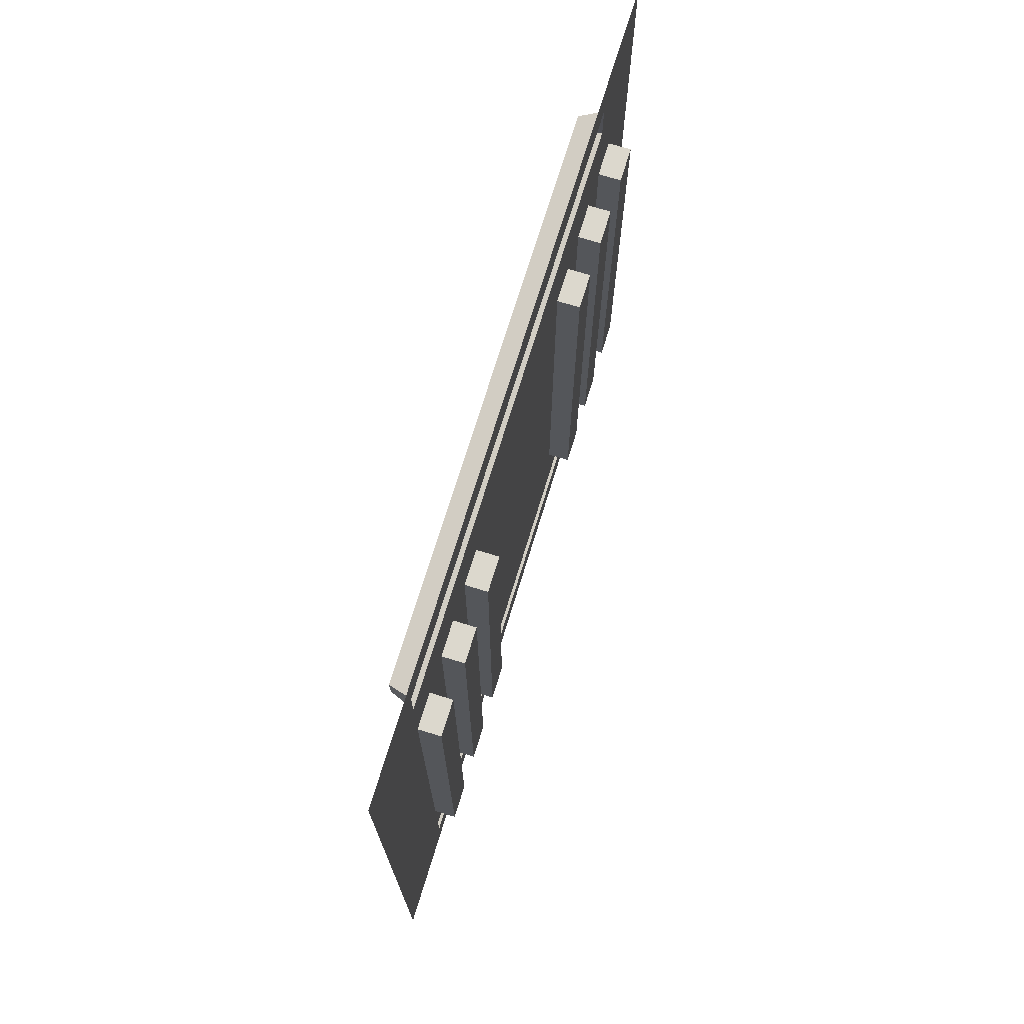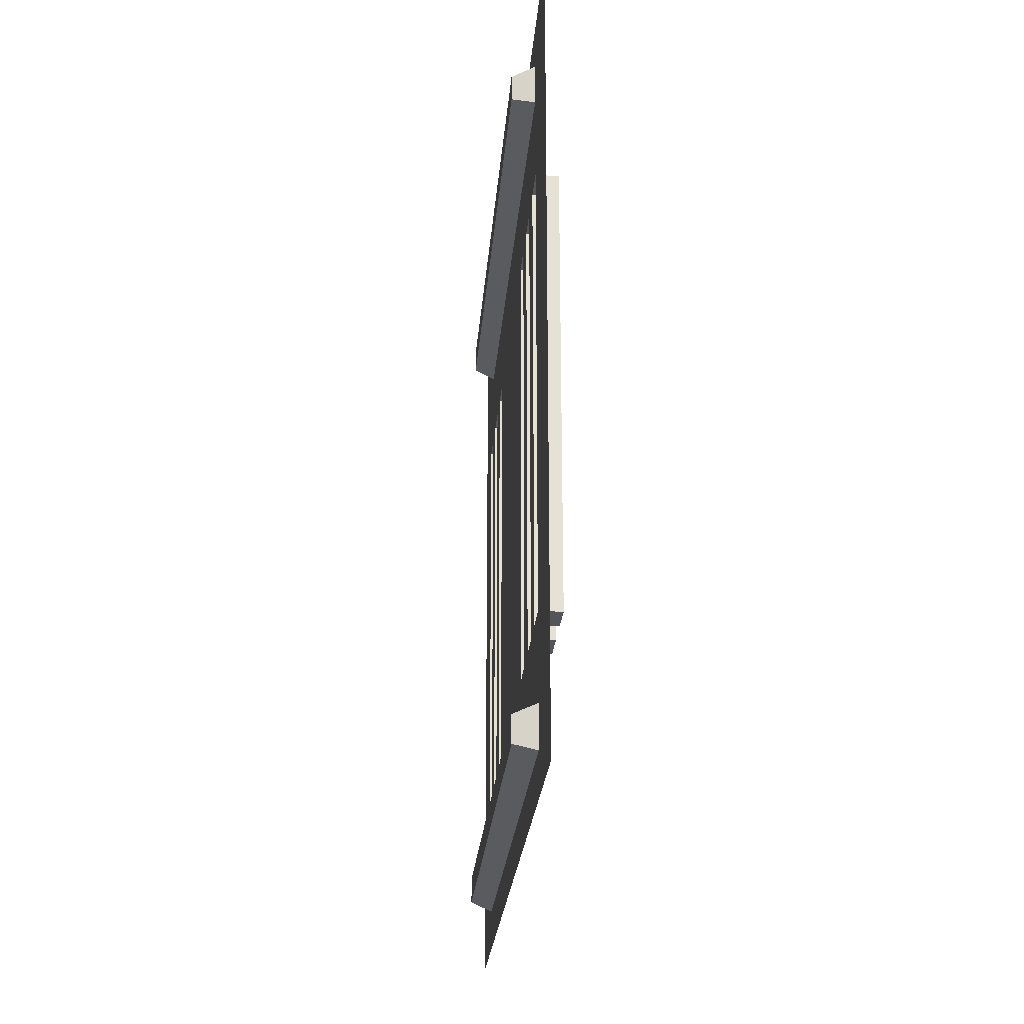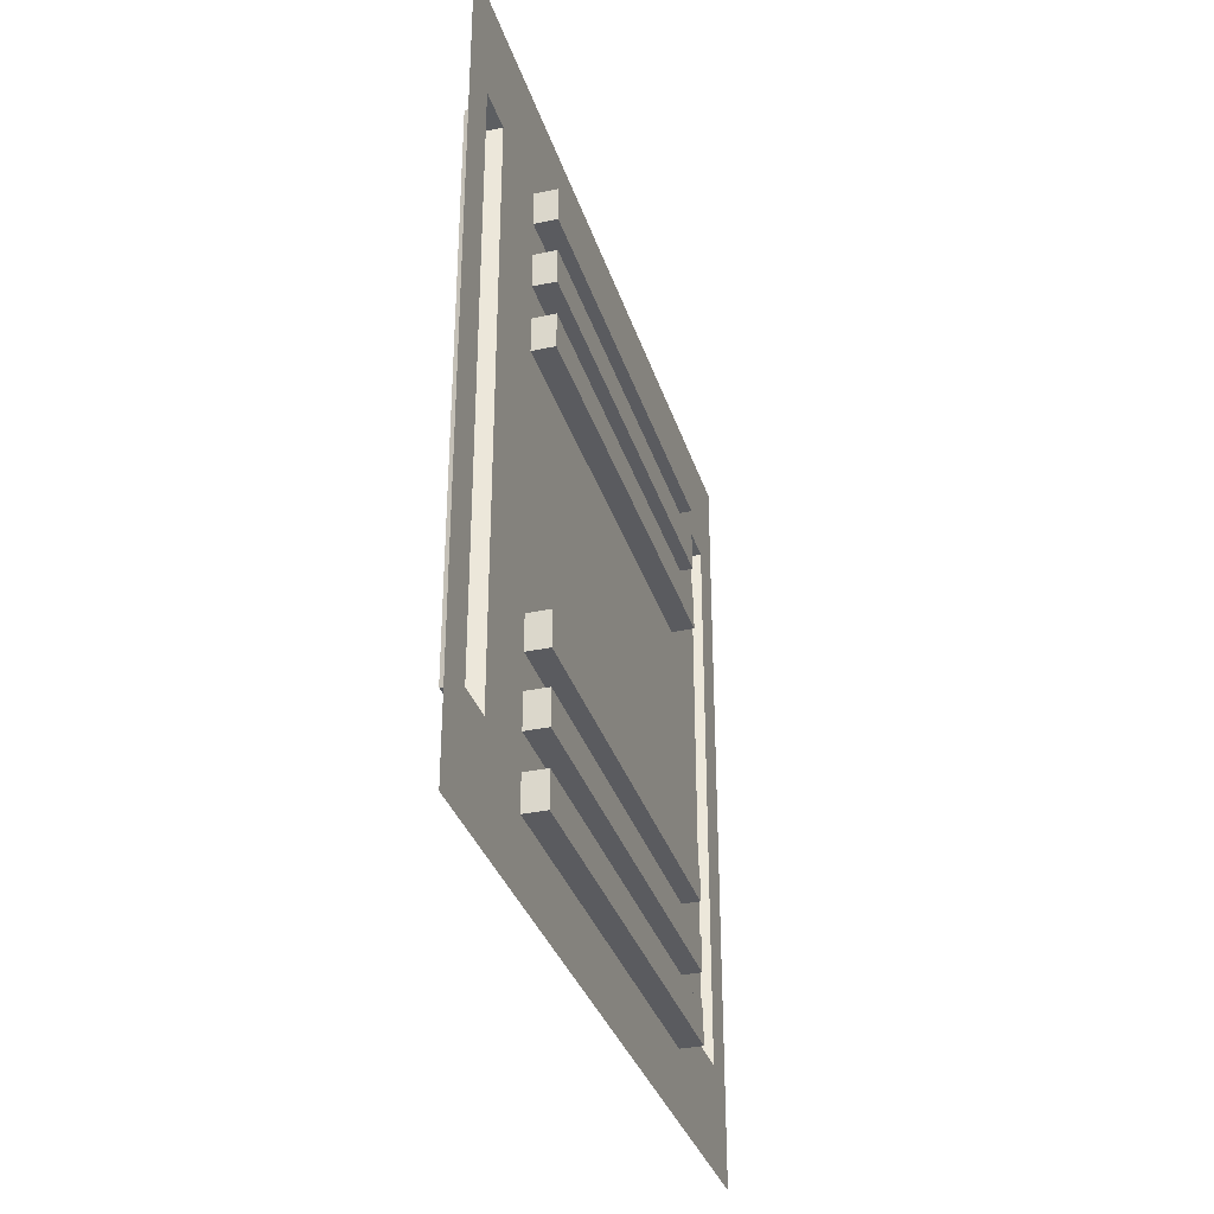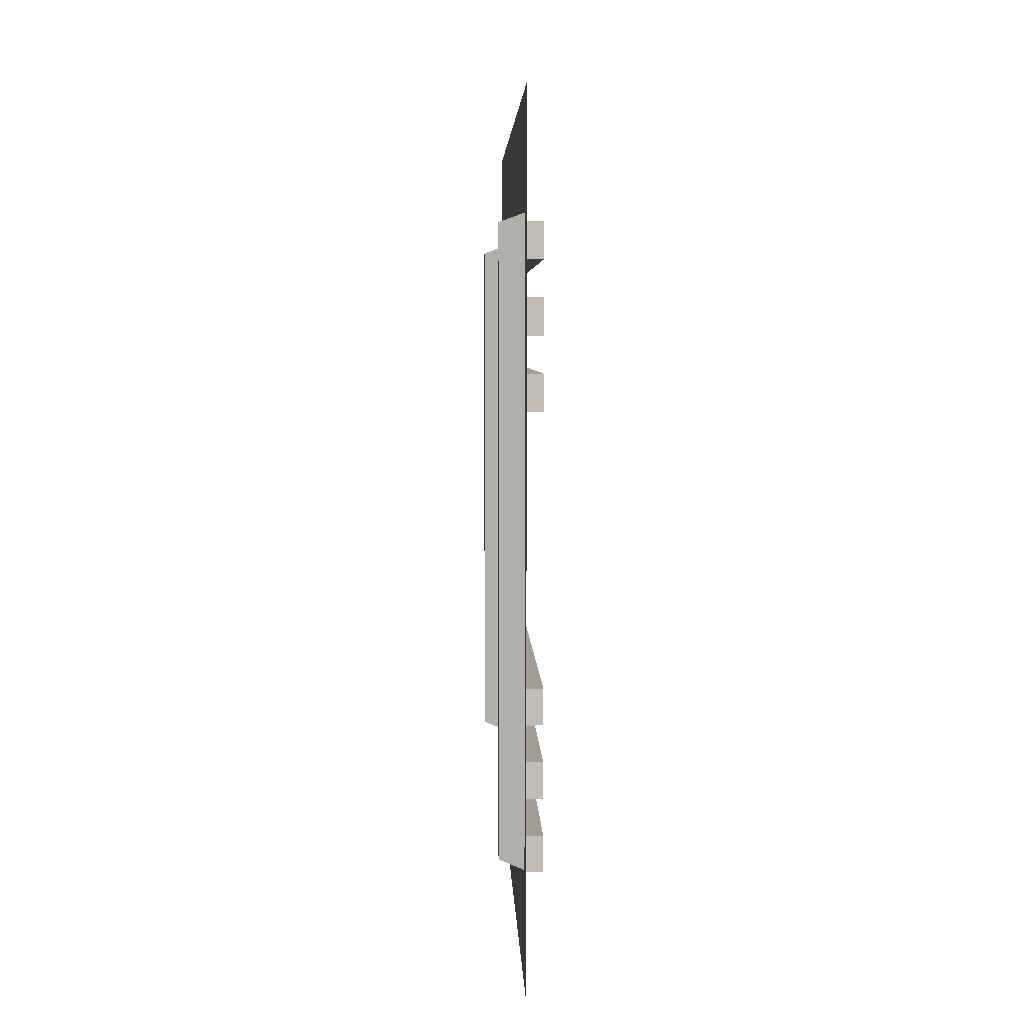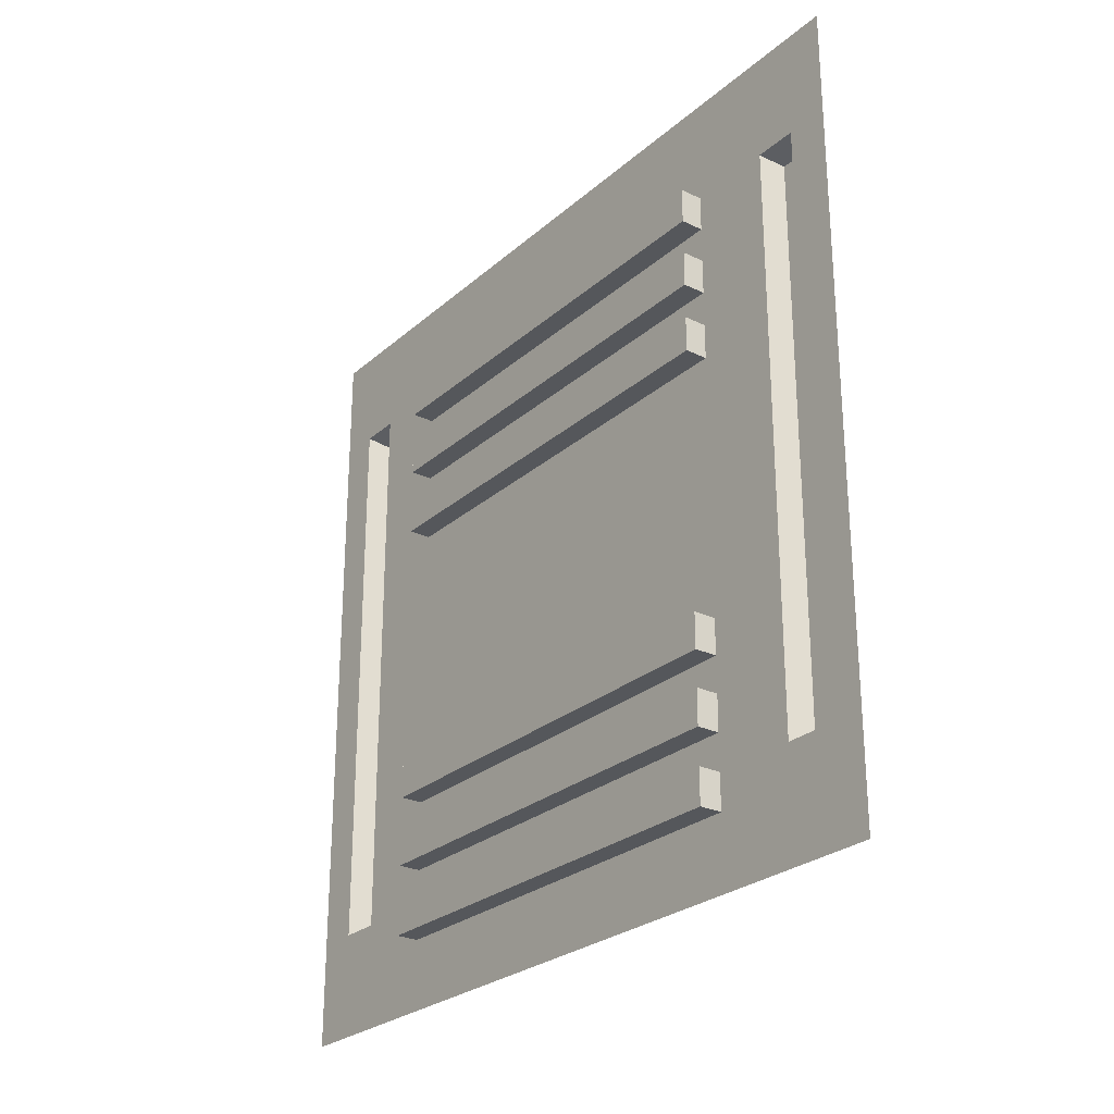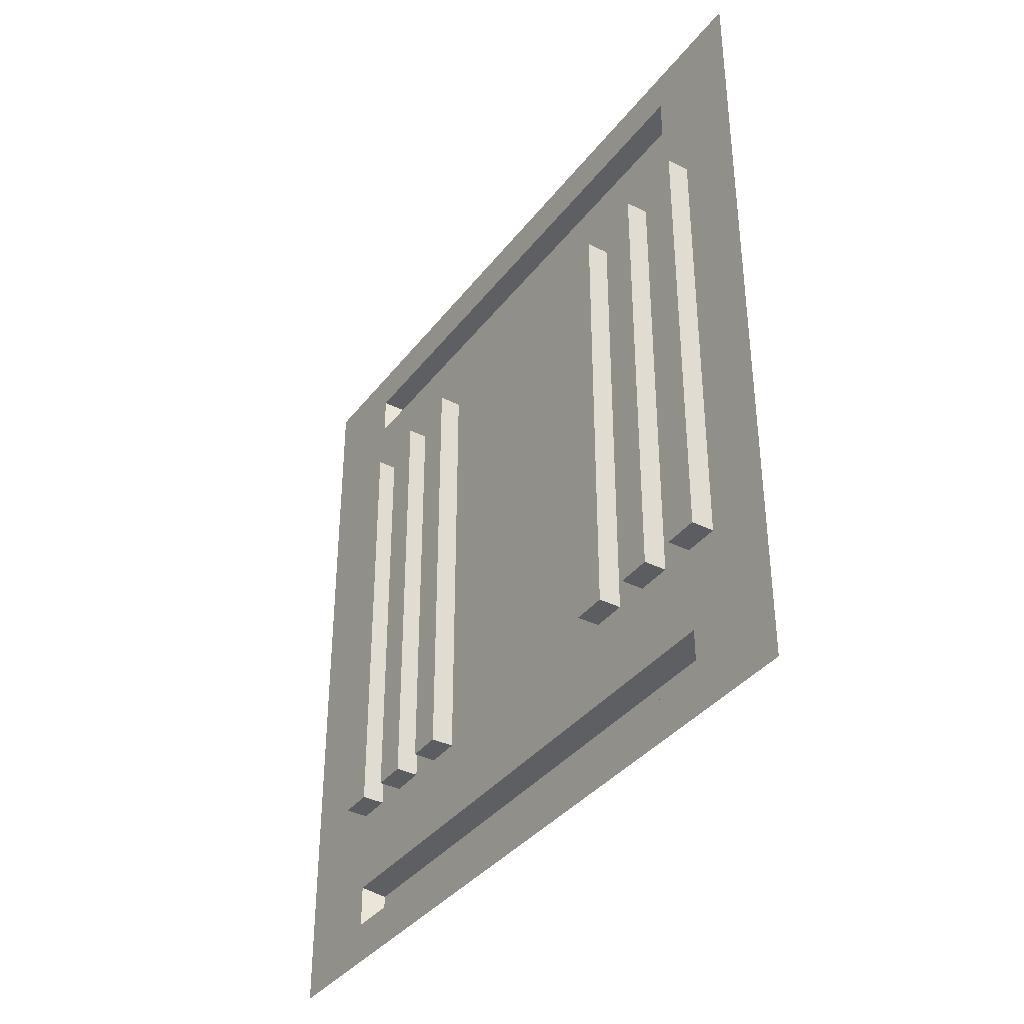
<metadata>
{"format":"obj","ext":"obj","renderer":"f3d","projection":"perspective","resolution":1024,"background":"white","views":[{"elev":72.5,"azim":-162.9,"up":"+Z"},{"elev":-24.4,"azim":175.5,"up":"+Z"},{"elev":-33.3,"azim":-163.6,"up":"+Y"},{"elev":4.8,"azim":178.2,"up":"+Y"},{"elev":-26.4,"azim":-36.9,"up":"+Y"},{"elev":-37.0,"azim":-32.8,"up":"+Z"}]}
</metadata>
<code>
g default
v 8e-06 7 7
v 8e-06 0 7
v 0 0 0
v 0 7 0
v 8e-06 0 5.5
v 8e-06 7 5.5
v 4e-06 7 1.5
v 4e-06 0 1.5
v 8e-06 0 6.25
v 8e-06 7 6.25
v 4e-06 7 0.75
v 4e-06 0 0.75
v 8e-06 4.5 7
v 8e-06 4.5 6.25
v 8e-06 4.5 5.5
v 4e-06 4.5 1.5
v 4e-06 4.5 0.75
v 0 4.5 0
v 8e-06 0 6.625
v 8e-06 4.5 6.625
v 8e-06 7 6.625
v 4e-06 7 0.375
v 4e-06 4.5 0.375
v 4e-06 0 0.375
v 8e-06 5.75 7
v 8e-06 5.75 6.625
v 8e-06 5.75 6.25
v 8e-06 5.75 5.5
v 4e-06 5.75 1.5
v 4e-06 5.75 0.75
v 4e-06 5.75 0.375
v 0 5.75 0
v 0 1.25 0
v 4e-06 1.25 0.375
v 4e-06 1.25 0.75
v 4e-06 1.25 1.5
v 8e-06 1.25 5.5
v 8e-06 1.25 6.25
v 8e-06 1.25 6.625
v 8e-06 1.25 7
v 0 0.625 0
v 4e-06 0.625 0.375
v 4e-06 0.625 0.75
v 4e-06 0.625 1.5
v 8e-06 0.625 5.5
v 8e-06 0.625 6.25
v 8e-06 0.625 6.625
v 8e-06 0.625 7
v 8e-06 1.875 7
v 8e-06 1.875 6.625
v 8e-06 1.875 6.25
v 8e-06 1.875 5.5
v 4e-06 1.875 1.5
v 4e-06 1.875 0.75
v 4e-06 1.875 0.375
v 0 1.875 0
v 8e-06 5.125 7
v 8e-06 5.125 6.625
v 8e-06 5.125 6.25
v 8e-06 5.125 5.5
v 4e-06 5.125 1.5
v 4e-06 5.125 0.75
v 4e-06 5.125 0.375
v 0 5.125 0
v 0 0.9375 0
v 4e-06 0.9375 0.375
v 4e-06 0.9375 0.75
v 4e-06 0.9375 1.5
v 8e-06 0.9375 5.5
v 8e-06 0.9375 6.25
v 8e-06 0.9375 6.625
v 8e-06 0.9375 7
v 0 1.562 0
v 4e-06 1.562 0.375
v 4e-06 1.562 0.75
v 4e-06 1.562 1.5
v 8e-06 1.562 5.5
v 8e-06 1.562 6.25
v 8e-06 1.562 6.625
v 8e-06 1.562 7
v 8e-06 2.188 7
v 8e-06 2.188 6.625
v 8e-06 2.188 6.25
v 8e-06 2.188 5.5
v 4e-06 2.188 1.5
v 4e-06 2.188 0.75
v 4e-06 2.188 0.375
v 0 2.188 0
v 8e-06 4.812 7
v 8e-06 4.812 6.625
v 8e-06 4.812 6.25
v 8e-06 4.812 5.5
v 4e-06 4.812 1.5
v 4e-06 4.812 0.75
v 4e-06 4.812 0.375
v 0 4.812 0
v 8e-06 5.438 7
v 8e-06 5.438 6.625
v 8e-06 5.438 6.25
v 8e-06 5.438 5.5
v 4e-06 5.438 1.5
v 4e-06 5.438 0.75
v 4e-06 5.438 0.375
v 0 5.438 0
v 8e-06 6.062 7
v 8e-06 6.062 6.625
v 8e-06 6.062 6.25
v 8e-06 6.062 5.5
v 4e-06 6.062 1.5
v 4e-06 6.062 0.75
v 4e-06 6.062 0.375
v 0 6.062 0
v 0.2 5.75 6.556
v 0.2 5.75 6.319
v 0.2 5.438 6.556
v 0.2 5.438 6.319
v 0.2 2.188 6.556
v 0.2 2.188 6.319
v 0.2 4.5 6.319
v 0.2 4.5 6.556
v 0.2 1.25 6.319
v 0.2 1.25 6.556
v 0.2 1.562 6.319
v 0.2 1.562 6.556
v 0.2 5.125 6.556
v 0.2 5.125 6.319
v 0.2 4.812 6.556
v 0.2 4.812 6.319
v 0.2 1.007 6.319
v 0.2 1.007 6.556
v 0.2 1.875 6.319
v 0.2 1.875 6.556
v 0.2 5.993 6.556
v 0.2 5.993 6.319
v 0.2 5.438 0.6809
v 0.2 5.438 0.4441
v 0.2 5.75 0.4441
v 0.2 5.75 0.6809
v 0.2 2.188 0.6809
v 0.2 2.188 0.4441
v 0.2 4.5 0.4441
v 0.2 4.5 0.6809
v 0.2 1.25 0.4441
v 0.2 1.25 0.6809
v 0.2 1.562 0.4441
v 0.2 1.562 0.6809
v 0.2 4.812 0.6809
v 0.2 4.812 0.4441
v 0.2 5.125 0.4441
v 0.2 5.125 0.6809
v 0.2 1.007 0.4441
v 0.2 1.007 0.6809
v 0.2 1.875 0.4441
v 0.2 1.875 0.6809
v 0.2 5.993 0.4441
v 0.2 5.993 0.6809
v -0.2 0.625 1.5
v -0.2 0.9375 1.5
v -0.2 0.625 5.5
v -0.2 0.9375 5.5
v -0.2 1.25 5.5
v -0.2 1.562 5.5
v -0.2 1.25 1.5
v -0.2 1.562 1.5
v -0.2 1.875 5.5
v -0.2 2.188 5.5
v -0.2 1.875 1.5
v -0.2 2.188 1.5
v -0.2 4.5 5.5
v -0.2 4.812 5.5
v -0.2 4.5 1.5
v -0.2 4.812 1.5
v -0.2 5.125 5.5
v -0.2 5.438 5.5
v -0.2 5.125 1.5
v -0.2 5.438 1.5
v -0.2 5.75 5.5
v -0.2 6.062 5.5
v -0.2 5.75 1.5
v -0.2 6.062 1.5
v 8e-06 7 4
v 8e-06 6.062 4
v -0.2 6.062 4
v -0.2 5.75 4
v 8e-06 5.75 4
v 8e-06 5.438 4
v -0.2 5.438 4
v -0.2 5.125 4
v 8e-06 5.125 4
v 8e-06 4.812 4
v -0.2 4.812 4
v -0.2 4.5 4
v 8e-06 4.5 4
v 8e-06 2.188 4
v -0.2 2.188 4
v -0.2 1.875 4
v 8e-06 1.875 4
v 8e-06 1.562 4
v -0.2 1.562 4
v -0.2 1.25 4
v 8e-06 1.25 4
v 8e-06 0.9375 4
v -0.2 0.9375 4
v -0.2 0.625 4
v 8e-06 0.625 4
v 8e-06 0 4
v 0 4.344 0
v 4e-06 4.344 0.375
v 0.2 4.344 0.4441
v 0.2 4.344 0.6809
v 4e-06 4.344 0.75
v 4e-06 4.344 1.5
v 8e-06 4.344 4
v 8e-06 4.344 5.5
v 8e-06 4.344 6.25
v 0.2 4.344 6.319
v 0.2 4.344 6.556
v 8e-06 4.344 6.625
v 8e-06 4.344 7
g Hallway_wall2 Server_room___Hallway Building_blocks
f 21 1 105 106
f 112 4 22 111
f 7 181 182 109
f 6 10 107 108
f 11 7 109 110
f 19 47 48 2
f 9 5 45 46
f 205 206 8 44
f 43 44 8 12
f 3 41 42 24
f 9 46 47 19
f 10 21 106 107
f 22 11 110 111
f 24 42 43 12
f 97 98 26 25
f 114 113 115 116
f 99 100 28 27
f 185 186 101 29
f 30 29 101 102
f 135 136 137 138
f 32 31 103 104
f 87 88 207 208
f 139 140 209 210
f 211 212 85 86
f 212 213 194 85
f 83 84 214 215
f 117 118 216 217
f 81 82 218 219
f 42 41 65 66
f 43 42 66 67
f 67 68 44 43
f 203 204 157 158
f 46 45 69 70
f 47 46 70 71
f 48 47 71 72
f 40 39 79 80
f 122 121 123 124
f 38 37 77 78
f 199 200 163 164
f 75 76 36 35
f 144 143 145 146
f 34 33 73 74
f 89 90 58 57
f 126 125 127 128
f 91 92 60 59
f 189 190 93 61
f 62 61 93 94
f 147 148 149 150
f 64 63 95 96
f 66 65 33 34
f 152 151 143 144
f 35 36 68 67
f 201 202 68 36
f 69 37 38 70
f 130 129 121 122
f 72 71 39 40
f 74 73 56 55
f 146 145 153 154
f 54 53 76 75
f 197 198 76 53
f 77 52 51 78
f 124 123 131 132
f 80 79 50 49
f 49 50 82 81
f 132 131 118 117
f 51 52 84 83
f 195 196 167 168
f 85 53 54 86
f 154 153 140 139
f 55 56 88 87
f 13 20 90 89
f 128 127 120 119
f 14 15 92 91
f 191 192 171 172
f 93 16 17 94
f 142 141 148 147
f 96 95 23 18
f 57 58 98 97
f 116 115 125 126
f 59 60 100 99
f 187 188 175 176
f 101 61 62 102
f 150 149 136 135
f 104 103 63 64
f 25 26 106 105
f 134 133 113 114
f 27 28 108 107
f 183 184 179 180
f 109 29 30 110
f 138 137 155 156
f 112 111 31 32
f 26 98 115 113
f 99 27 114 116
f 83 215 216 118
f 217 218 82 117
f 38 78 123 121
f 79 39 122 124
f 58 90 127 125
f 91 59 126 128
f 71 70 129 130
f 70 38 121 129
f 39 71 130 122
f 78 51 131 123
f 50 79 124 132
f 51 83 118 131
f 82 50 132 117
f 90 20 120 127
f 14 91 128 119
f 98 58 125 115
f 59 99 116 126
f 107 106 133 134
f 106 26 113 133
f 27 107 134 114
f 103 31 137 136
f 30 102 135 138
f 87 208 209 140
f 210 211 86 139
f 34 74 145 143
f 75 35 144 146
f 95 63 149 148
f 62 94 147 150
f 67 66 151 152
f 66 34 143 151
f 35 67 152 144
f 74 55 153 145
f 54 75 146 154
f 55 87 140 153
f 86 54 154 139
f 23 95 148 141
f 94 17 142 147
f 63 103 136 149
f 102 62 150 135
f 31 111 155 137
f 111 110 156 155
f 110 30 138 156
f 44 68 158 157
f 202 203 158 68
f 204 205 44 157
f 69 45 159 160
f 200 201 36 163
f 77 37 161 162
f 36 76 164 163
f 198 199 164 76
f 196 197 53 167
f 84 52 165 166
f 53 85 168 167
f 194 195 168 85
f 192 193 16 171
f 92 15 169 170
f 16 93 172 171
f 190 191 172 93
f 188 189 61 175
f 100 60 173 174
f 61 101 176 175
f 186 187 176 101
f 184 185 29 179
f 108 28 177 178
f 29 109 180 179
f 182 183 180 109
f 182 181 6 108
f 108 178 183 182
f 178 177 184 183
f 177 28 185 184
f 28 100 186 185
f 100 174 187 186
f 174 173 188 187
f 173 60 189 188
f 60 92 190 189
f 92 170 191 190
f 170 169 192 191
f 169 15 193 192
f 213 214 84 194
f 84 166 195 194
f 166 165 196 195
f 165 52 197 196
f 52 77 198 197
f 77 162 199 198
f 162 161 200 199
f 161 37 201 200
f 37 69 202 201
f 69 160 203 202
f 160 159 204 203
f 159 45 205 204
f 45 5 206 205
f 208 207 18 23
f 209 208 23 141
f 210 209 141 142
f 17 211 210 142
f 17 16 212 211
f 193 213 212 16
f 15 214 213 193
f 215 214 15 14
f 216 215 14 119
f 217 216 119 120
f 20 218 217 120
f 219 218 20 13

</code>
